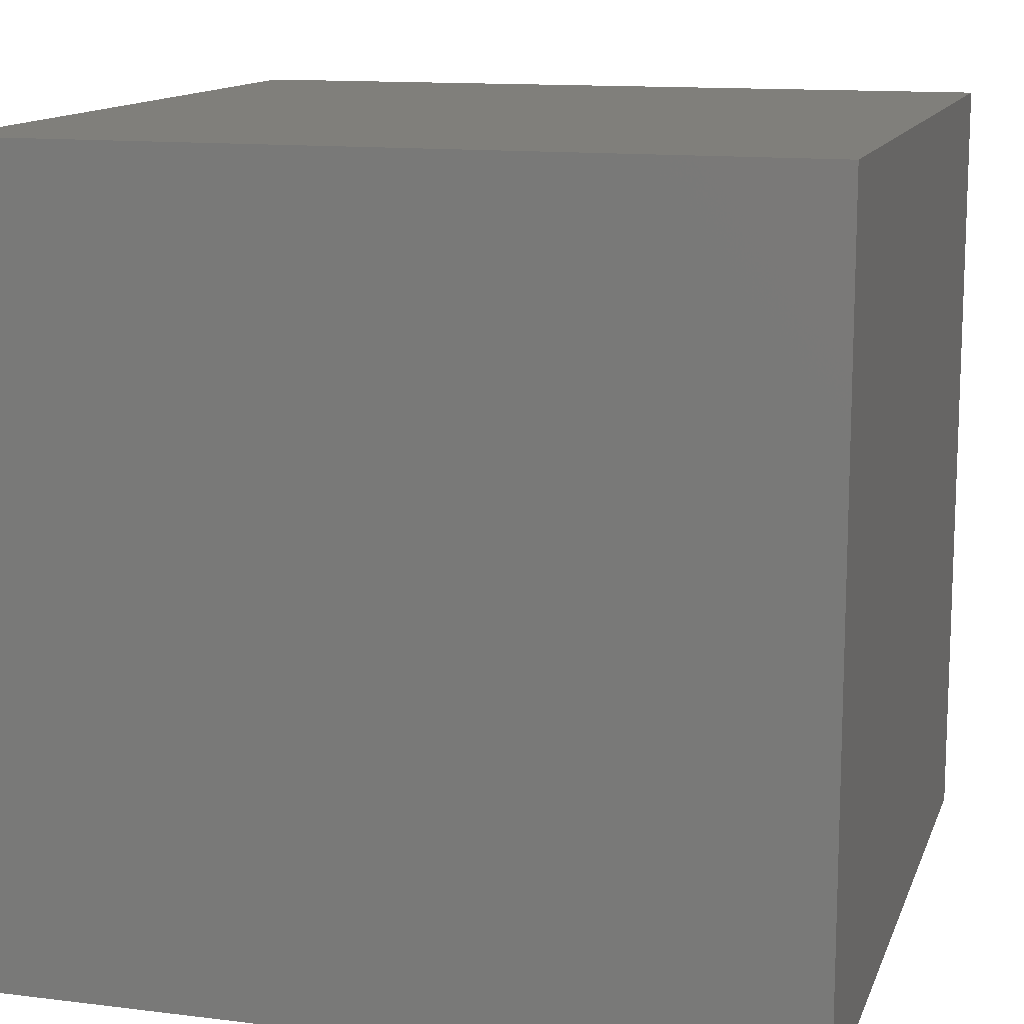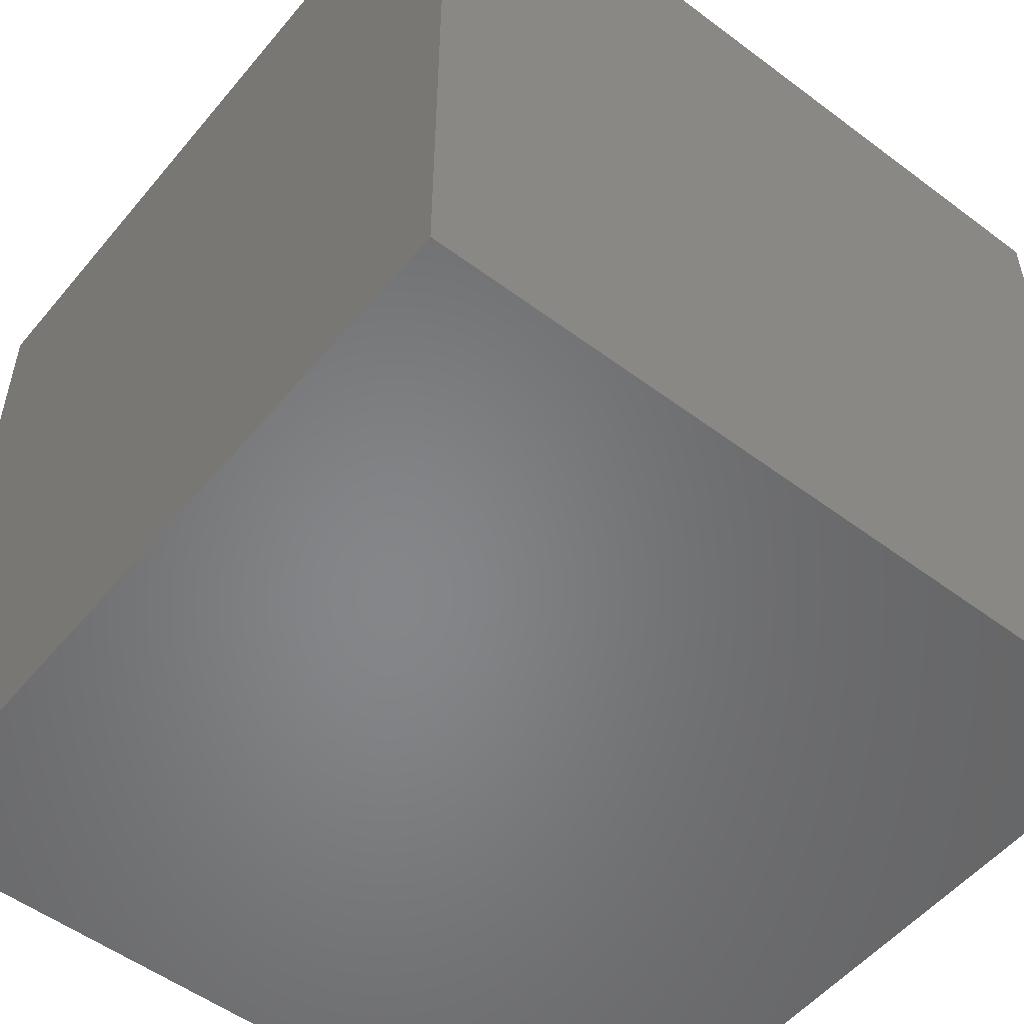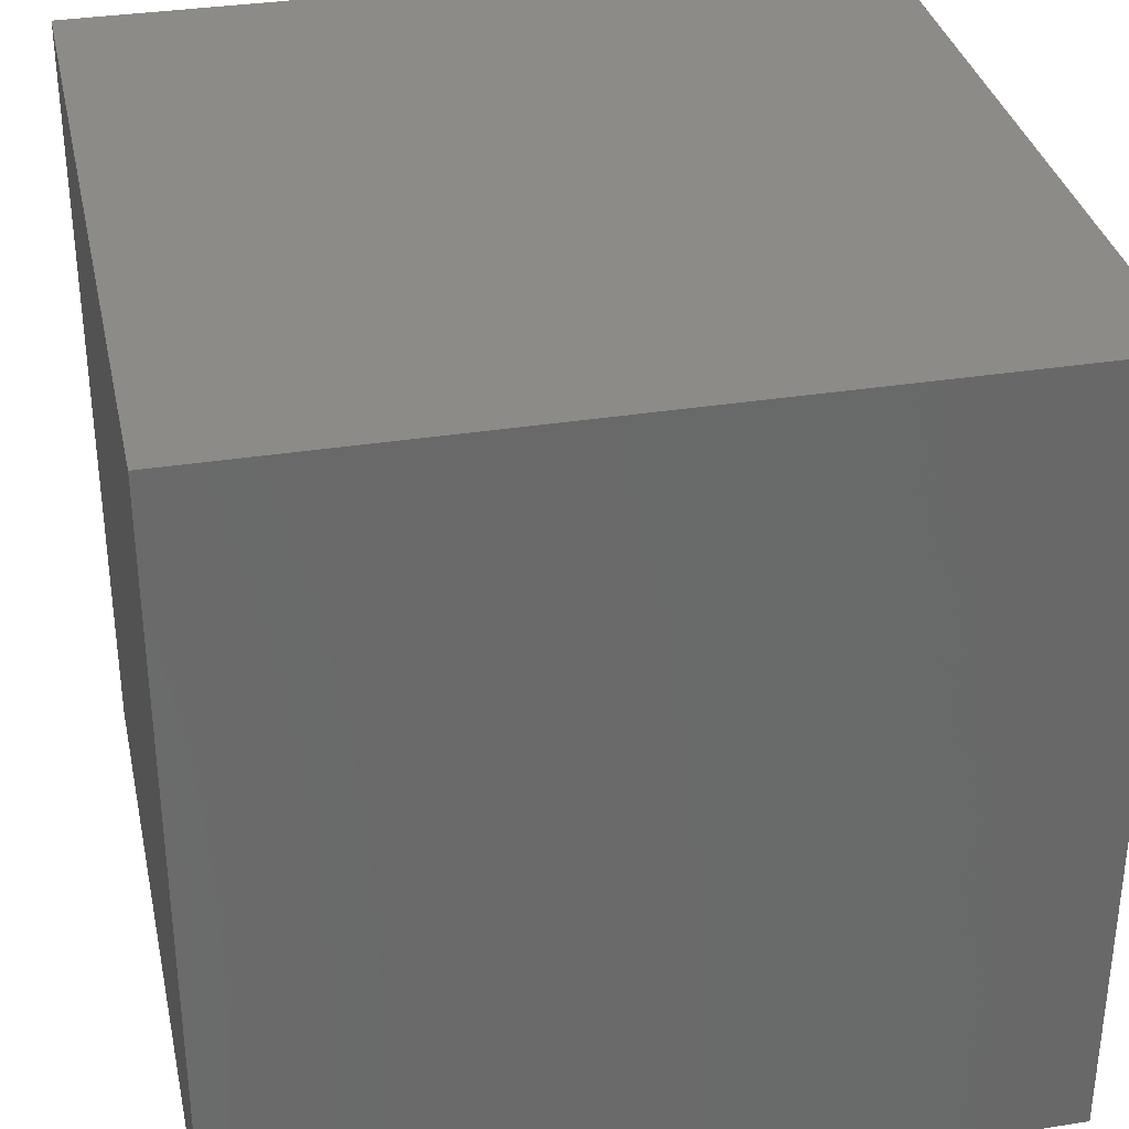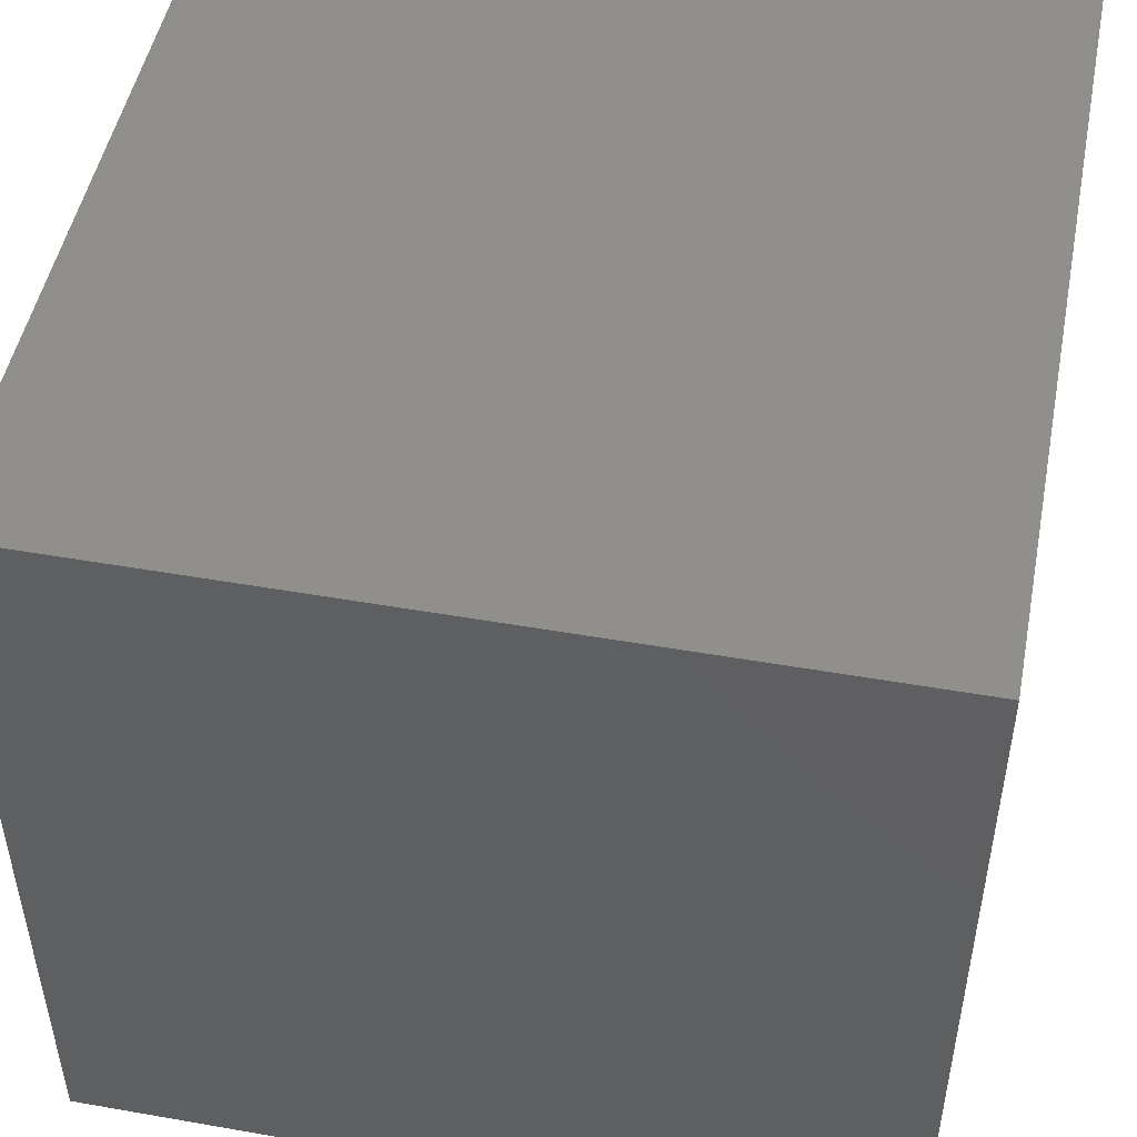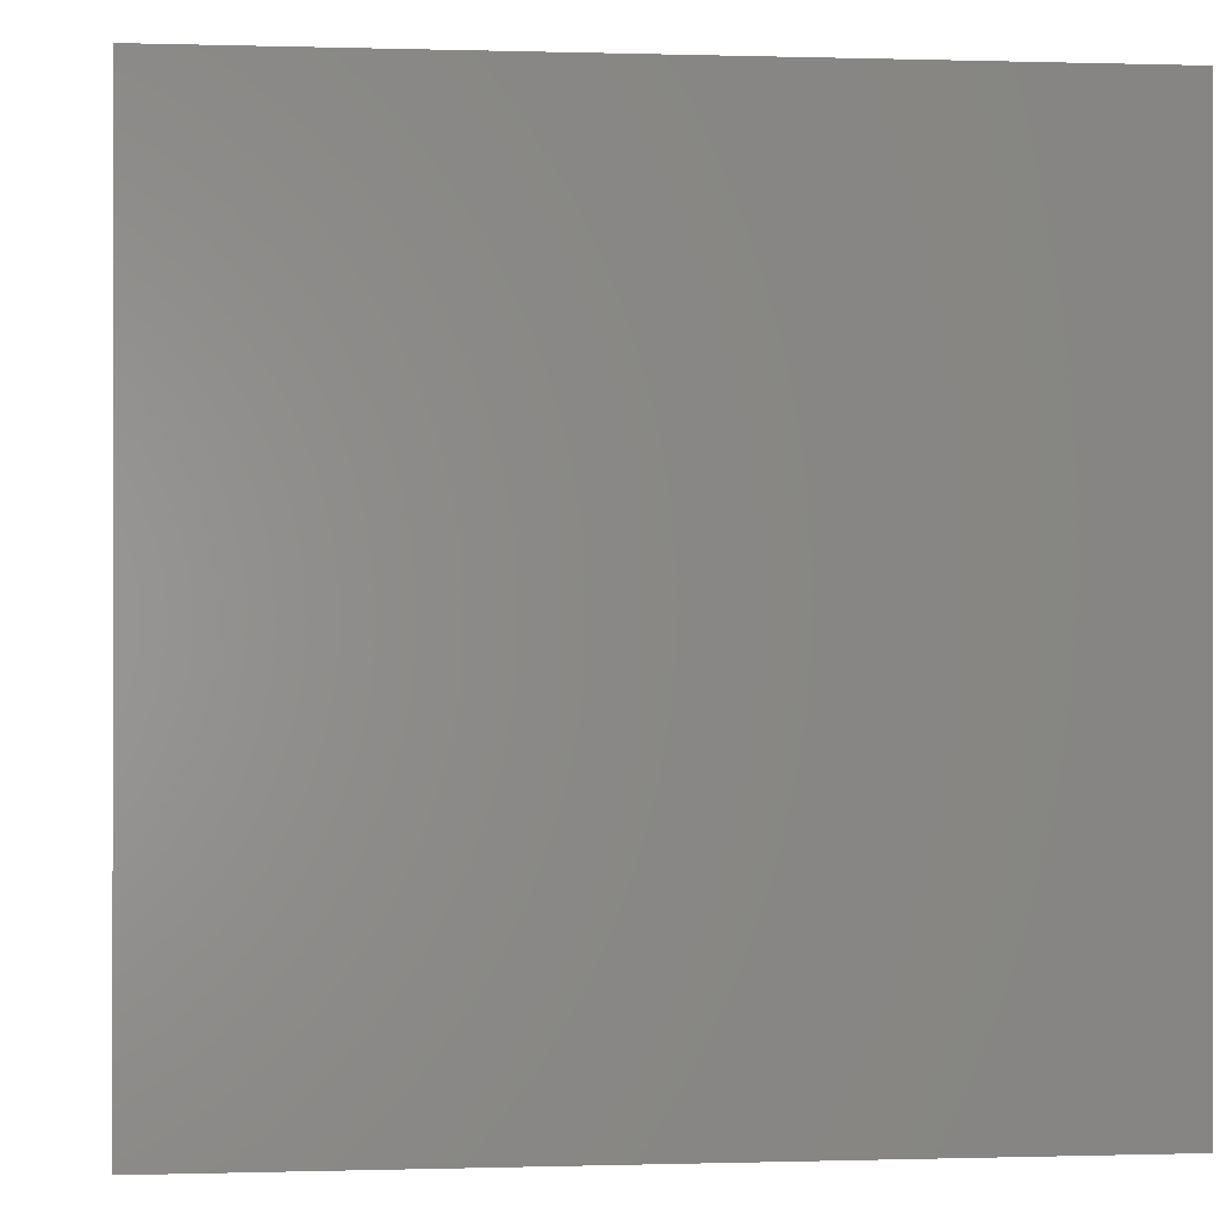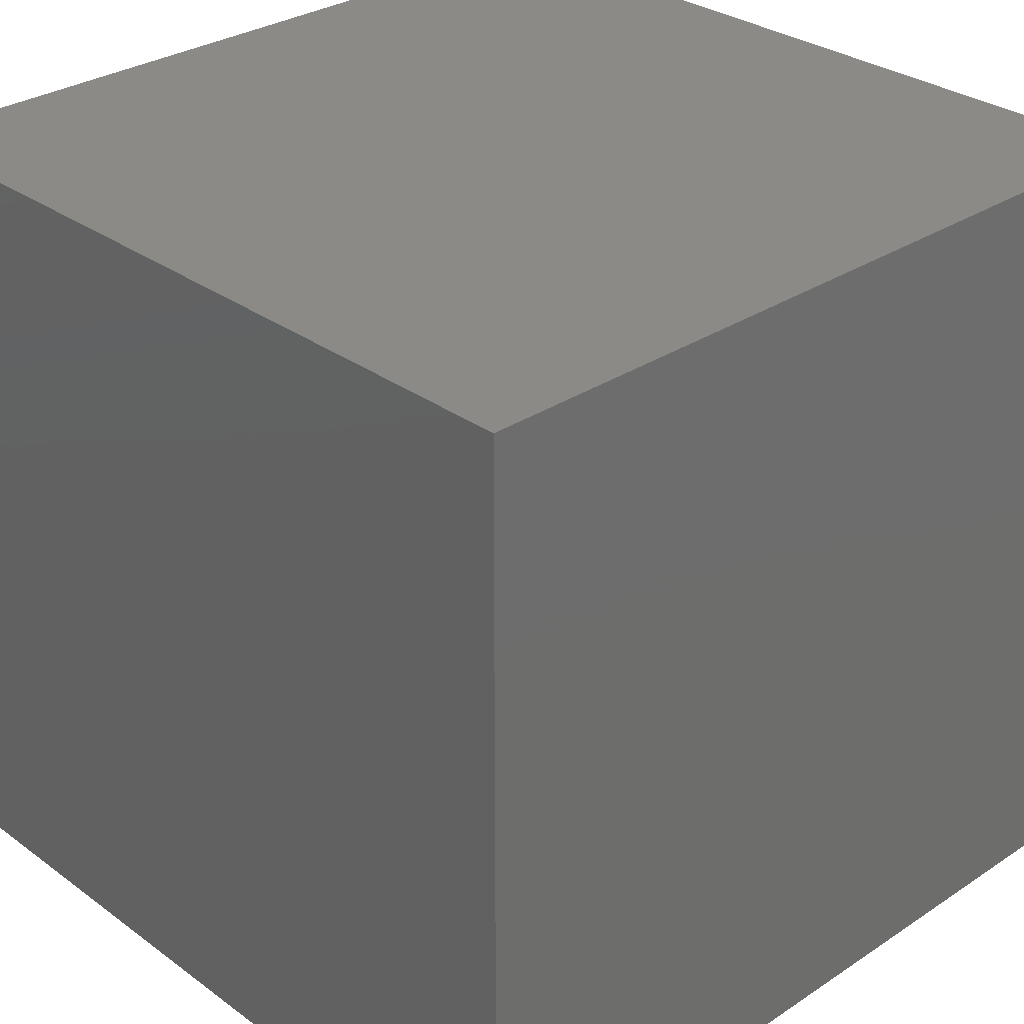
<metadata>
{"format":"stl","ext":"stl","renderer":"f3d","projection":"perspective","resolution":1024,"background":"white","views":[{"elev":12.9,"azim":15.9,"up":"+Y"},{"elev":-53.1,"azim":-38.7,"up":"+Y"},{"elev":34.0,"azim":167.9,"up":"+Y"},{"elev":49.1,"azim":101.0,"up":"+Y"},{"elev":-0.1,"azim":83.4,"up":"+Z"},{"elev":30.4,"azim":-43.6,"up":"+Z"}]}
</metadata>
<code>
# stl→obj: 8 verts, 12 faces
v 0 0 0
v 0 100 0
v 100 100 0
v 100 0 0
v 0 0 100
v 0 100 100
v 100 100 100
v 100 0 100
f 1 2 3
f 1 4 3
f 1 5 6
f 1 2 6
f 3 2 7
f 6 2 7
f 3 8 7
f 4 8 3
f 5 8 1
f 4 8 1
f 5 8 6
f 7 8 6

</code>
